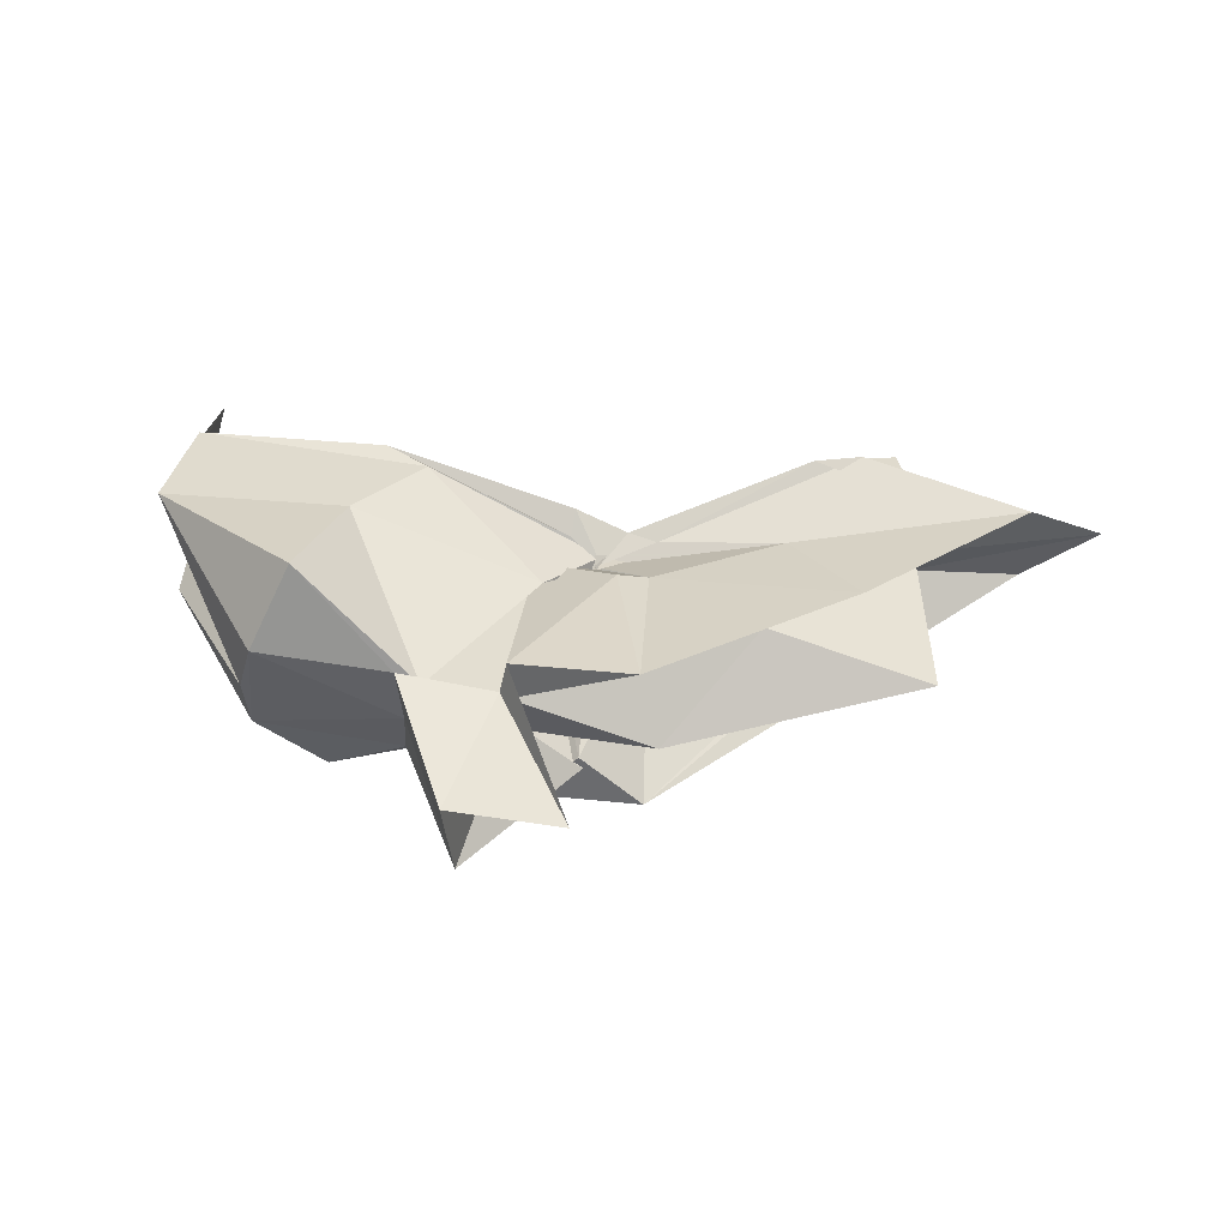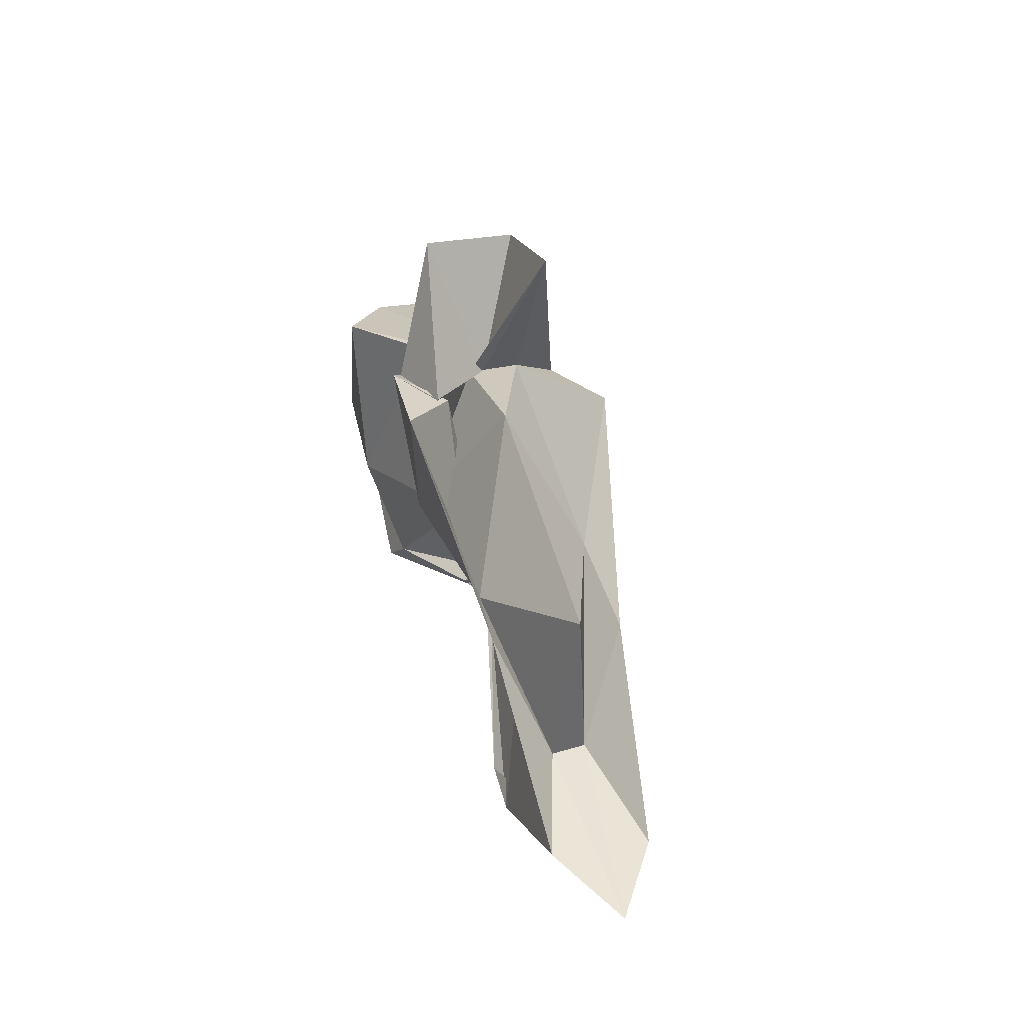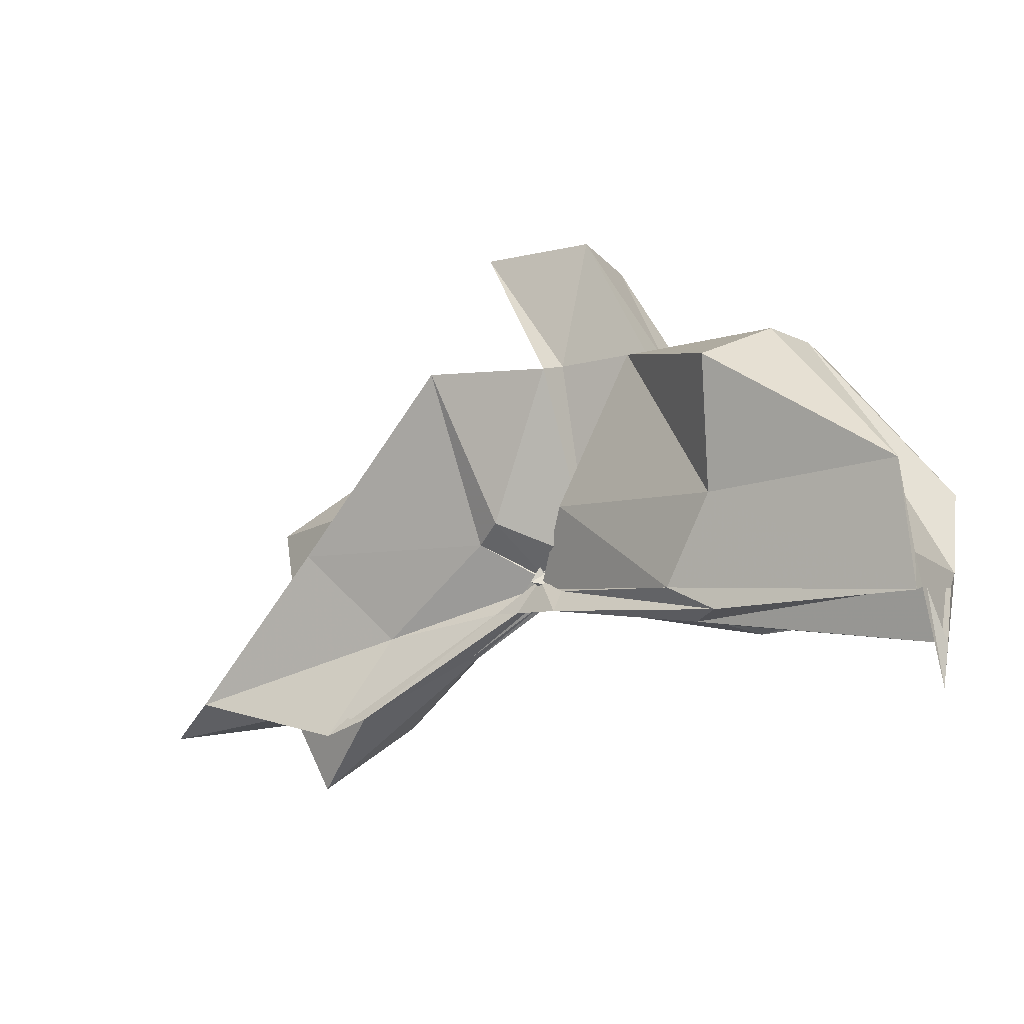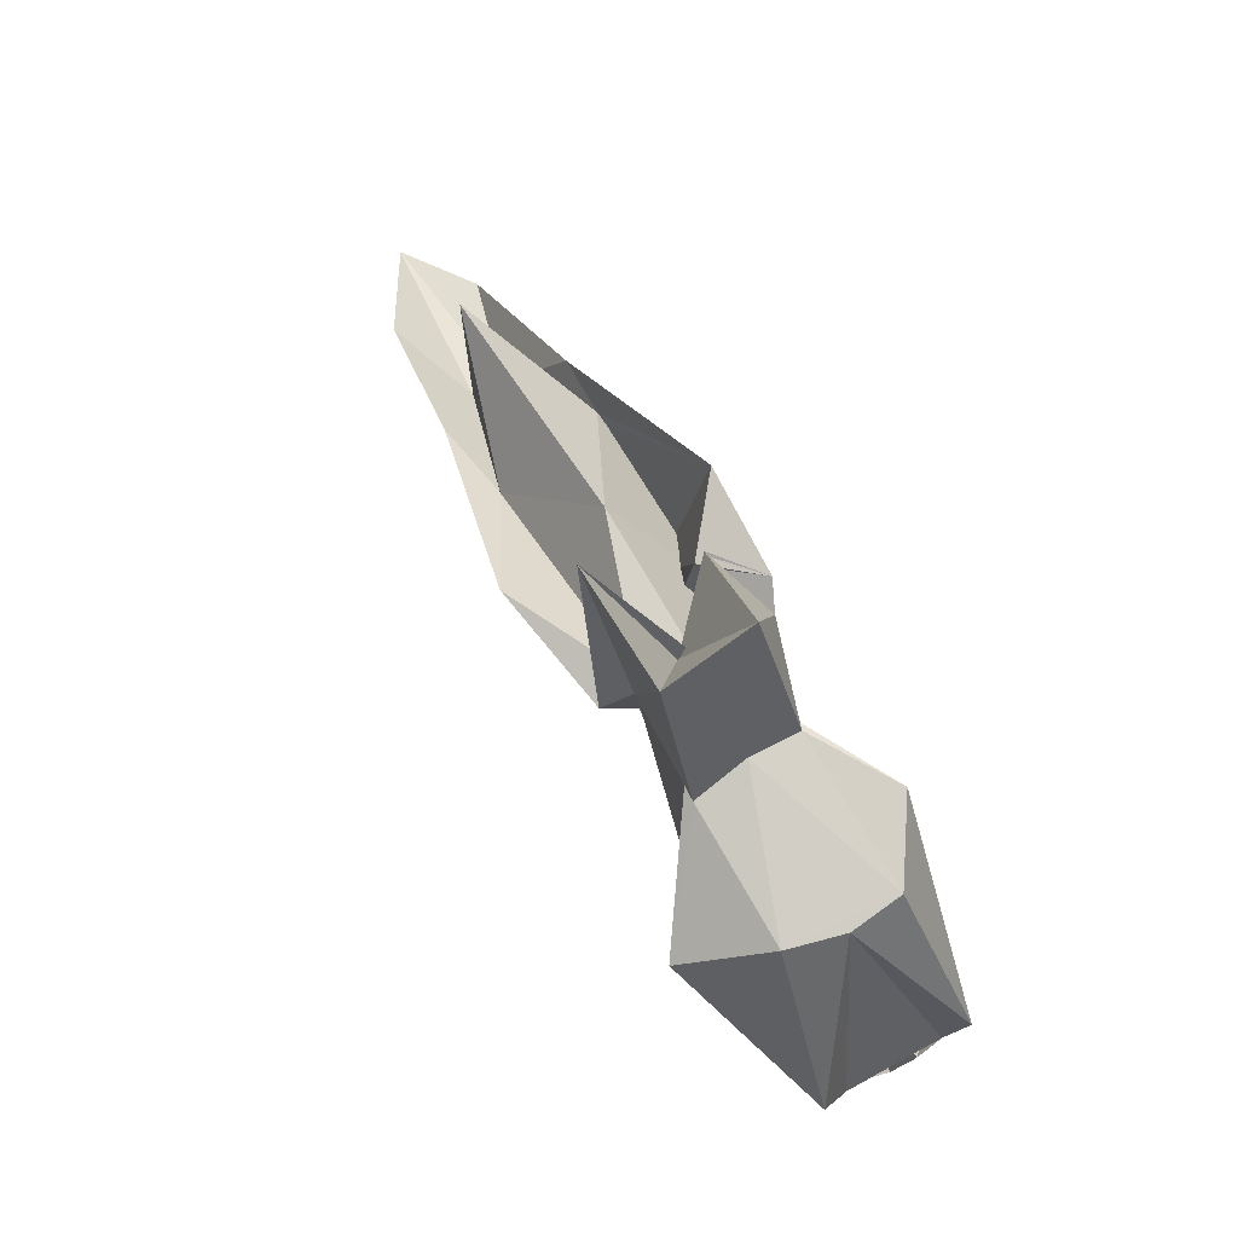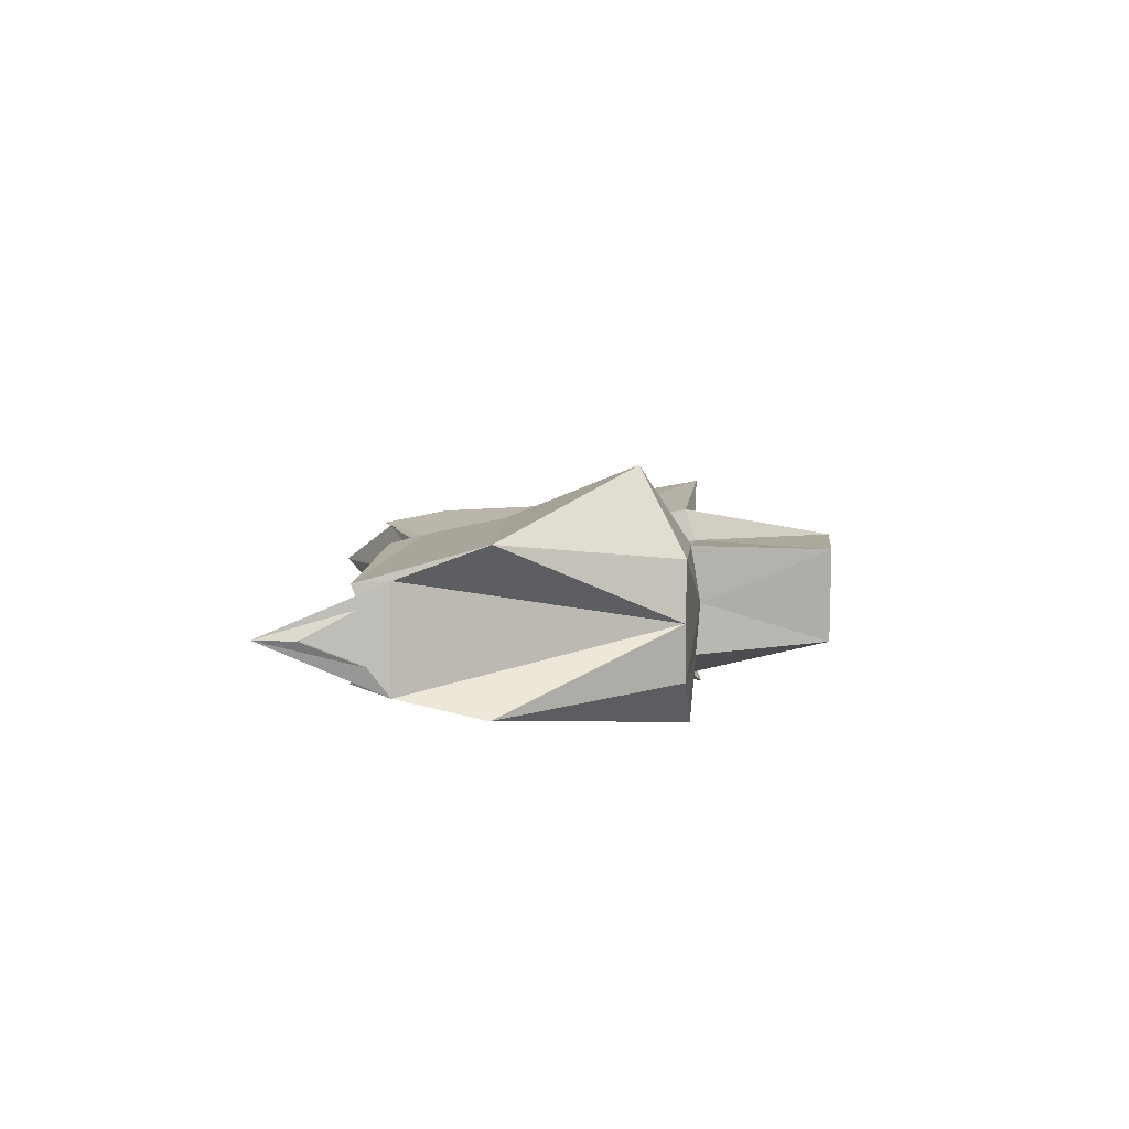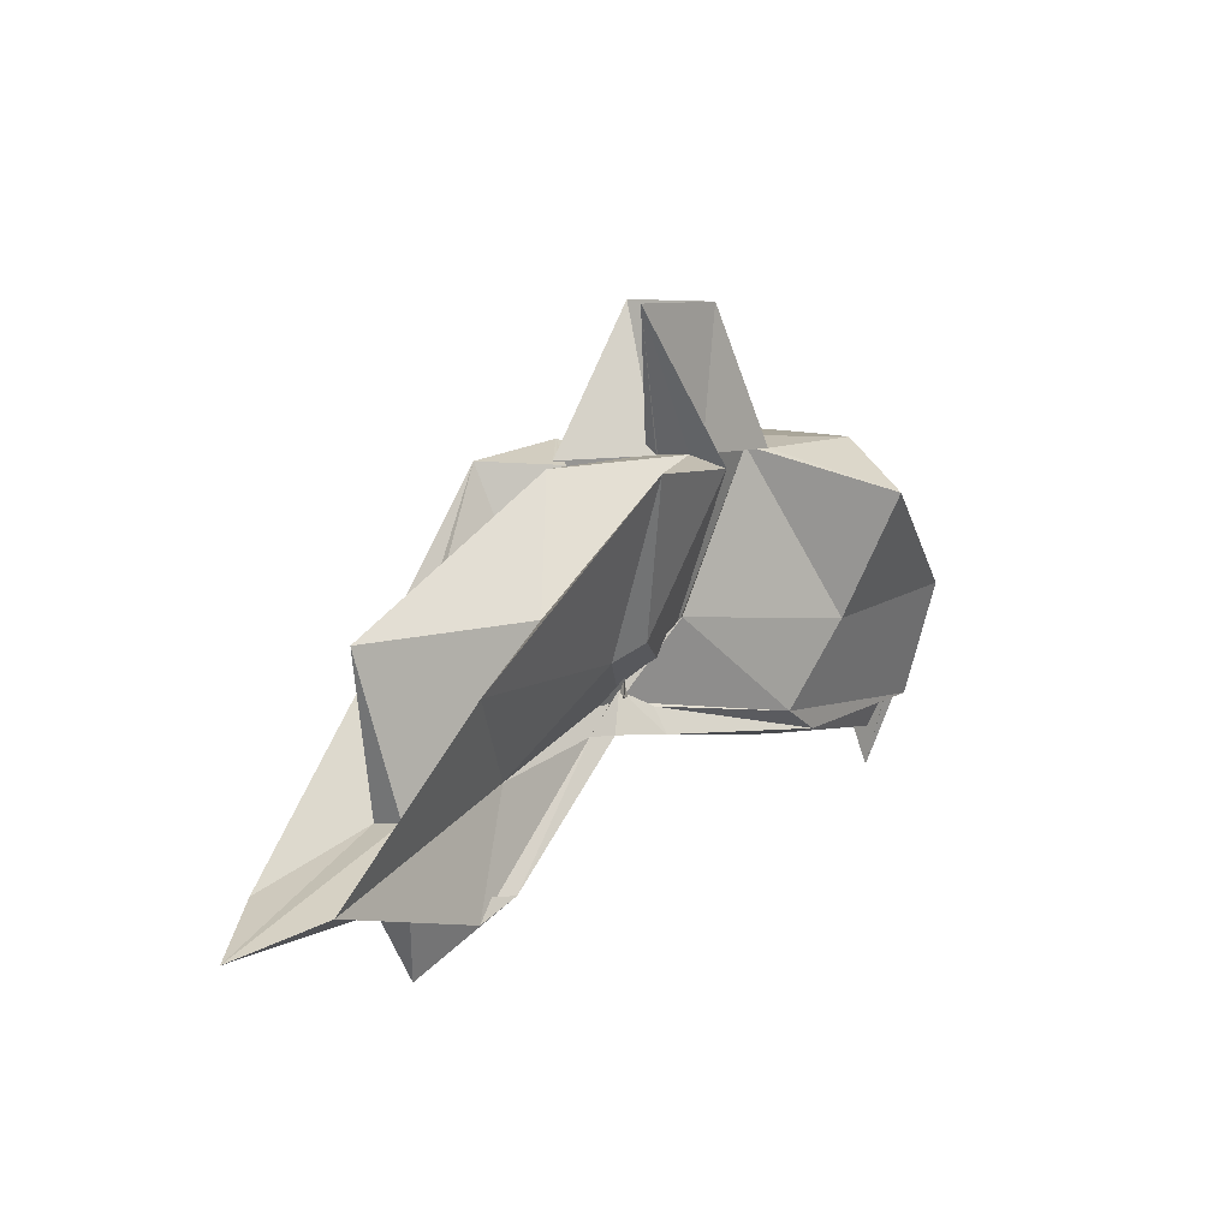
<metadata>
{"format":"obj","ext":"obj","renderer":"f3d","projection":"perspective","resolution":1024,"background":"white","views":[{"elev":49.9,"azim":9.7,"up":"+Y"},{"elev":23.0,"azim":75.0,"up":"+Z"},{"elev":-15.2,"azim":-148.5,"up":"+Z"},{"elev":79.1,"azim":-120.3,"up":"+Z"},{"elev":5.7,"azim":-85.7,"up":"+Y"},{"elev":10.5,"azim":127.6,"up":"+Z"}]}
</metadata>
<code>
v -0.4425 0.002646 0.2498
v -0.4085 -0.003828 0.06415
v -0.1248 -0.003809 0.157
v -0.2622 0.04081 0.1585
v -0.3426 0.08179 0.2521
v -0.3818 0.04007 0.1243
v -0.4522 0.001921 0.0903
v -0.5087 0.03597 0.2537
v -0.6126 0.109 0.2131
v -0.6423 0.04264 0.249
v -0.651 -0.04554 0.2489
v -0.5924 -0.08423 0.251
v -0.5089 -0.03893 0.2532
v -0.4354 -0.04226 0.1196
v -0.3911 -0.04068 0.2444
v -0.3392 -0.08451 0.2491
v -0.2391 -0.05226 0.1323
v -0.155 0.01031 0.03577
v -0.19 0.04909 0.1181
v -0.3582 0.02645 0.1112
v -0.4047 -0.004856 0.08266
v -0.4386 0.02963 0.1334
v -0.5954 0.06852 0.1137
v -0.7498 0.06208 0.1201
v -0.6549 -0.00235 0.2481
v -0.752 -0.0574 0.118
v -0.5898 -0.07386 0.1124
v -0.4324 -0.02409 0.1247
v -0.4048 -0.005157 0.07959
v -0.3595 -0.03195 0.1074
v -0.1903 -0.05433 0.1184
v -0.1557 -0.01542 0.0314
v -0.06598 0.03461 -0.002148
v -0.2564 0.01092 0.04256
v -0.4089 -0.007126 0.07811
v -0.4025 -0.0005682 0.0722
v -0.5492 0.05176 0.046
v -0.7487 0.03472 0.02369
v -0.7499 0.03705 0.05196
v -0.7523 -0.04271 0.05145
v -0.7464 -0.0341 0.02206
v -0.5381 -0.05162 0.04578
v -0.3973 0.007922 0.0777
v -0.4093 -0.001919 0.07546
v -0.2566 -0.0168 0.04259
v -0.06644 -0.04103 -0.001933
v -0.004807 -0.003699 -0.02379
v -0.2052 0.03323 -0.04201
v -0.3605 0.004829 0.05412
v -0.4019 -0.0003321 0.0813
v -0.4292 0.01088 0.06543
v -0.5882 0.04793 0.02468
v -0.7505 0.01844 0.03016
v -0.7524 -0.003872 -0.04485
v -0.7561 -0.02127 0.03529
v -0.5813 -0.05493 0.02328
v -0.4215 -0.0207 0.06173
v -0.404 0.003902 0.09107
v -0.3613 -0.01172 0.05208
v -0.2051 -0.03972 -0.04241
v -0.1543 -0.02291 -0.01711
v -0.1547 0.01579 -0.01675
v -0.3281 -0.00763 0.2501
v -0.4423 0.03254 0.2527
v -0.4439 0.06437 0.2446
v -0.4484 0.03967 0.2529
v -0.5293 0.04241 0.2503
v -0.5232 -0.002763 0.2577
v -0.5256 -0.04314 0.2544
v -0.4494 -0.06862 0.2498
v -0.4272 -0.07923 0.2581
v -0.4016 -0.06474 0.1475
v -0.4446 -0.008595 0.2491
v -0.375 0.03908 0.3643
v -0.4701 0.03498 0.3616
v -0.4631 -0.04034 0.3612
v -0.3875 -0.05029 0.2472
v -0.2441 0.03333 -0.03066
v -0.3846 0.009272 0.05164
v -0.4287 0.0237 0.046
v -0.5617 0.02513 0.02176
v -0.7574 -0.003654 -0.01165
v -0.5619 -0.02771 0.02889
v -0.4244 -0.01722 0.05684
v -0.3848 -0.0103 0.06413
v -0.2459 -0.03928 -0.02878
v -0.1786 -0.003805 -0.08249
v -0.3295 -6.831e-05 0.01834
v -0.4103 -0.0008497 0.06822
v -0.4854 -0.003692 0.04387
v -0.4099 -0.008369 0.06196
v -0.3298 -0.006537 0.01741
f 3 18 4
f 4 18 19
f 4 19 5
f 5 19 20
f 5 20 6
f 6 20 21
f 6 21 7
f 7 21 22
f 7 22 8
f 8 22 23
f 8 23 9
f 9 23 24
f 9 24 10
f 10 24 25
f 10 25 11
f 11 25 26
f 11 26 12
f 12 26 27
f 12 27 13
f 13 27 28
f 13 28 14
f 14 28 29
f 14 29 15
f 15 29 30
f 15 30 16
f 16 30 31
f 16 31 17
f 17 31 32
f 17 32 3
f 3 32 18
f 18 33 19
f 19 33 34
f 19 34 20
f 20 34 35
f 20 35 21
f 21 35 36
f 21 36 22
f 22 36 37
f 22 37 23
f 23 37 38
f 23 38 24
f 24 38 39
f 24 39 25
f 25 39 40
f 25 40 26
f 26 40 41
f 26 41 27
f 27 41 42
f 27 42 28
f 28 42 43
f 28 43 29
f 29 43 44
f 29 44 30
f 30 44 45
f 30 45 31
f 31 45 46
f 31 46 32
f 32 46 47
f 32 47 18
f 18 47 33
f 33 48 34
f 34 48 49
f 34 49 35
f 35 49 50
f 35 50 36
f 36 50 51
f 36 51 37
f 37 51 52
f 37 52 38
f 38 52 53
f 38 53 39
f 39 53 54
f 39 54 40
f 40 54 55
f 40 55 41
f 41 55 56
f 41 56 42
f 42 56 57
f 42 57 43
f 43 57 58
f 43 58 44
f 44 58 59
f 44 59 45
f 45 59 60
f 45 60 46
f 46 60 61
f 46 61 47
f 47 61 62
f 47 62 33
f 33 62 48
f 63 64 73
f 64 74 73
f 64 65 74
f 65 66 74
f 66 75 74
f 66 67 75
f 67 68 75
f 68 76 75
f 68 69 76
f 69 70 76
f 70 77 76
f 70 71 77
f 71 72 77
f 72 73 77
f 72 63 73
f 78 88 79
f 79 88 89
f 79 89 80
f 80 89 81
f 81 89 90
f 81 90 82
f 82 90 83
f 83 90 91
f 83 91 84
f 84 91 85
f 85 91 92
f 85 92 86
f 86 92 87
f 87 92 88
f 87 88 78
f 3 4 63
f 63 4 64
f 4 5 64
f 64 5 65
f 5 6 65
f 6 7 65
f 65 7 66
f 7 8 66
f 66 8 67
f 8 9 67
f 9 10 67
f 67 10 68
f 10 11 68
f 68 11 69
f 11 12 69
f 12 13 69
f 69 13 70
f 13 14 70
f 70 14 71
f 14 15 71
f 15 16 71
f 71 16 72
f 16 17 72
f 72 17 63
f 17 3 63
f 48 78 49
f 49 78 79
f 49 79 50
f 50 79 80
f 50 80 51
f 51 80 52
f 52 80 81
f 52 81 53
f 53 81 82
f 53 82 54
f 54 82 55
f 55 82 83
f 55 83 56
f 56 83 84
f 56 84 57
f 57 84 58
f 58 84 85
f 58 85 59
f 59 85 86
f 59 86 60
f 60 86 61
f 61 86 87
f 61 87 62
f 62 87 78
f 62 78 48
f 73 74 1
f 74 75 1
f 75 76 1
f 76 77 1
f 77 73 1
f 89 88 2
f 90 89 2
f 91 90 2
f 92 91 2
f 88 92 2

</code>
